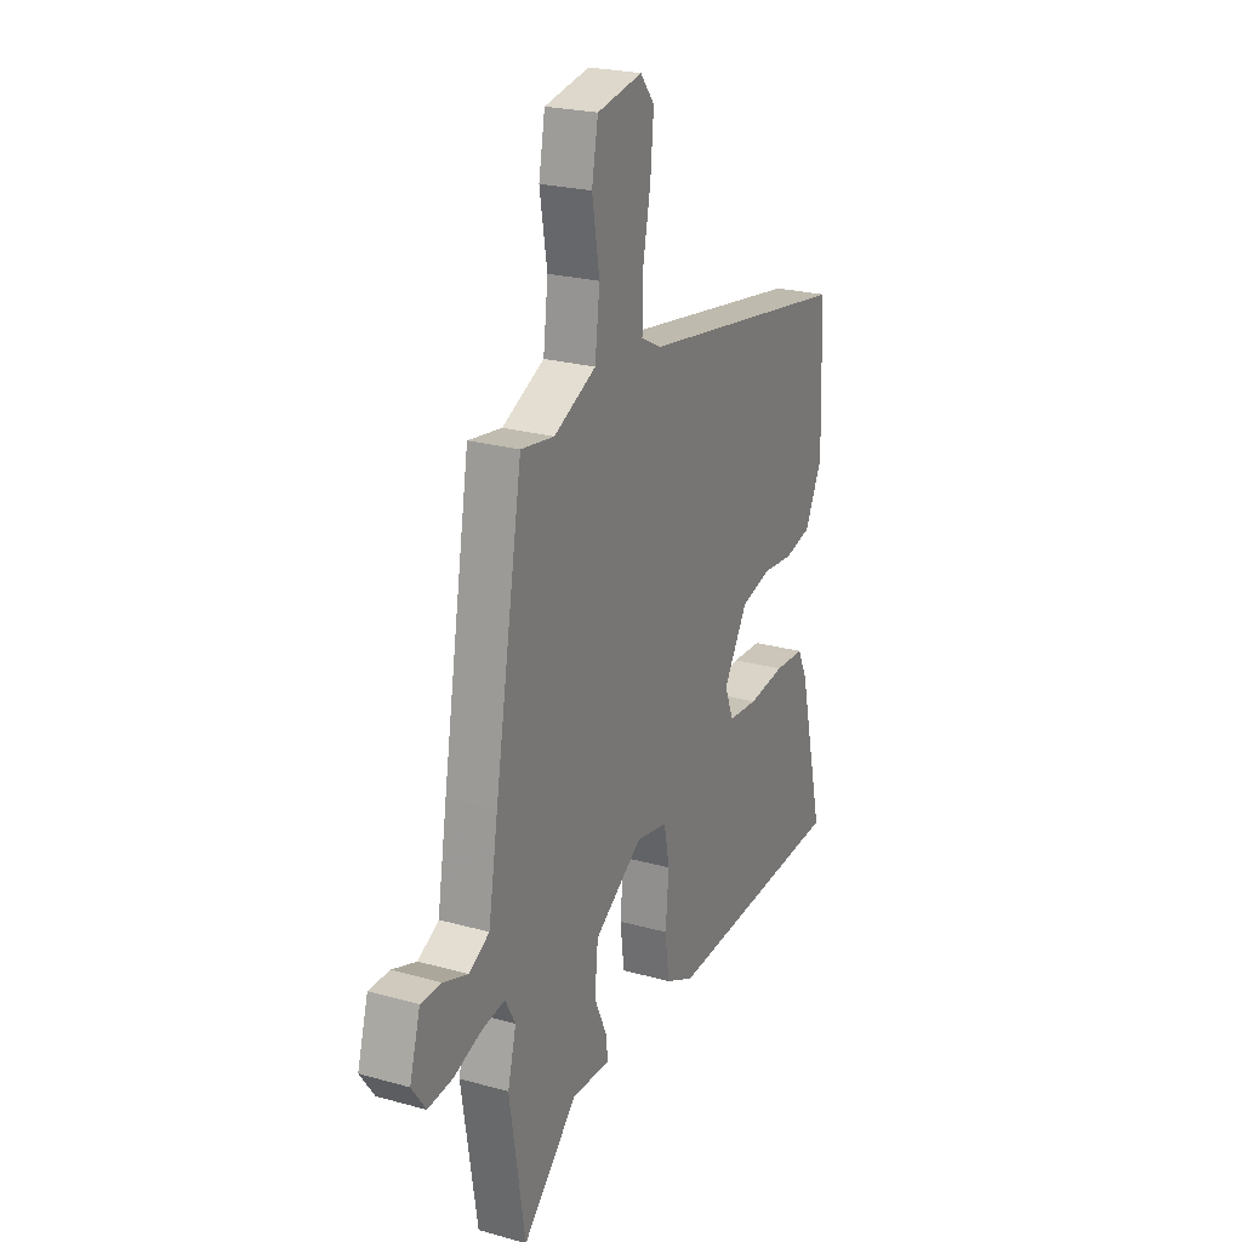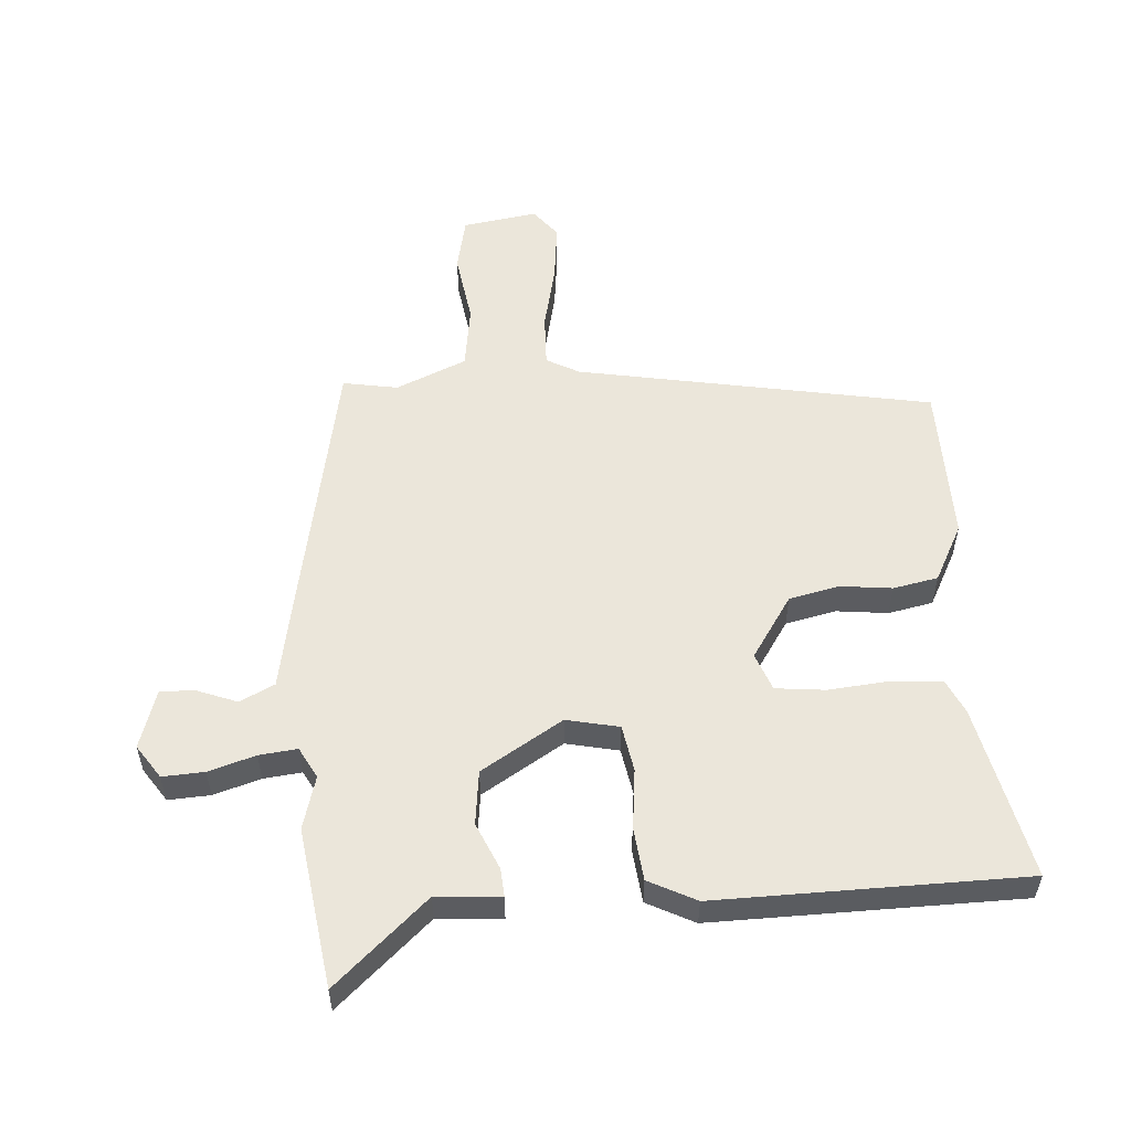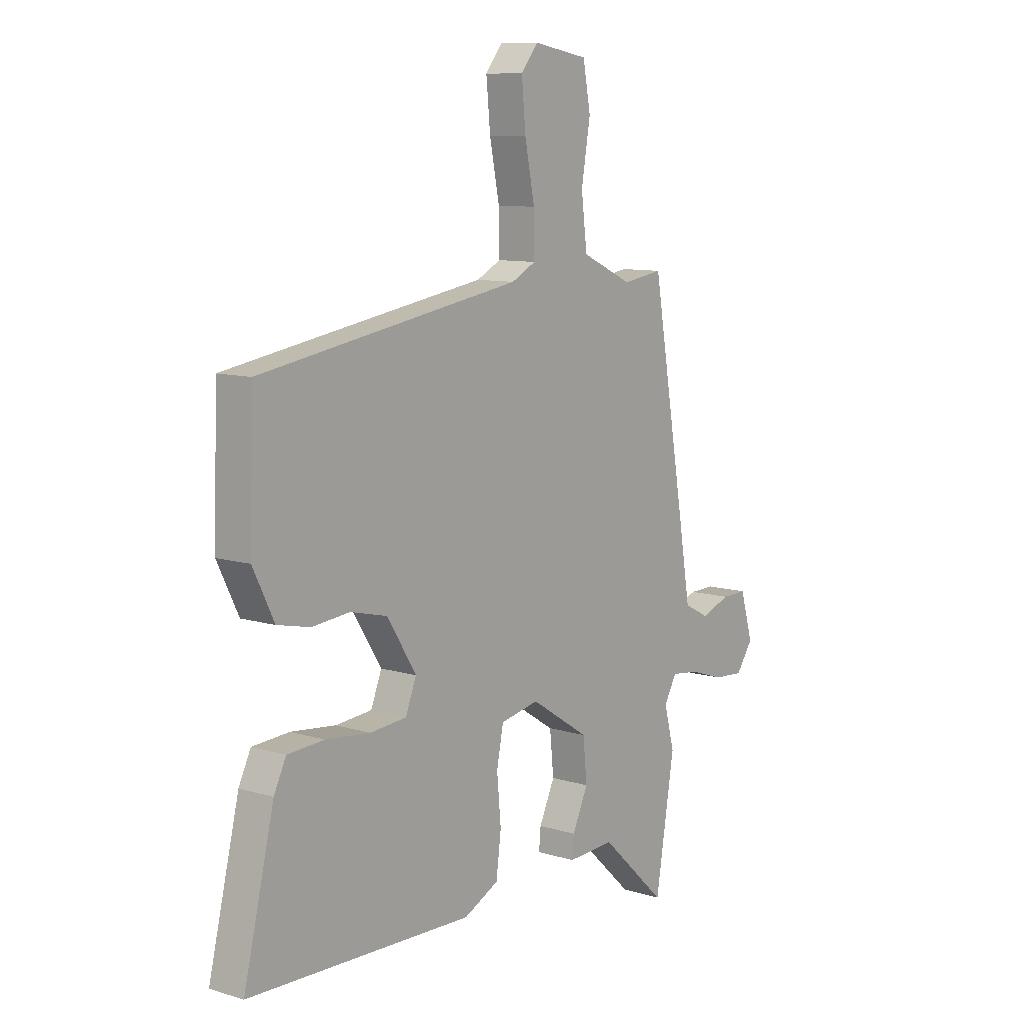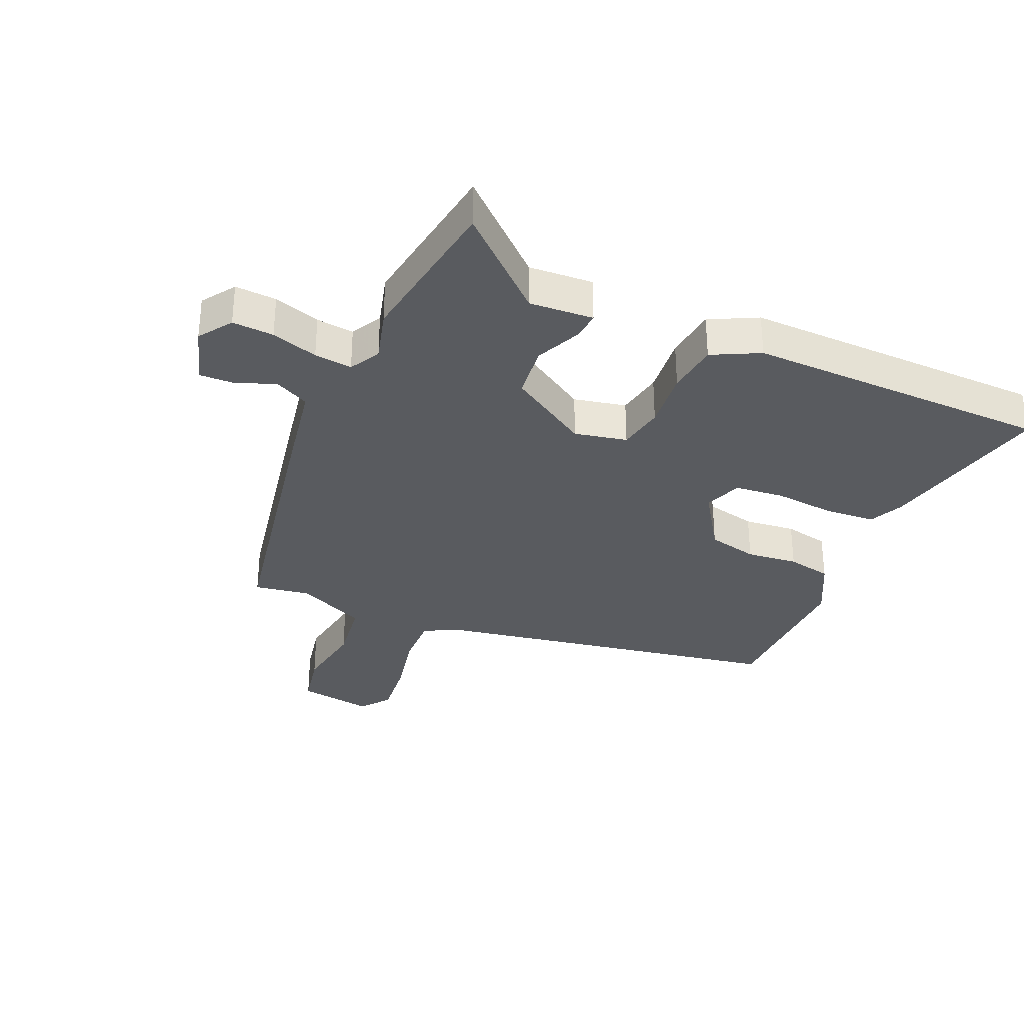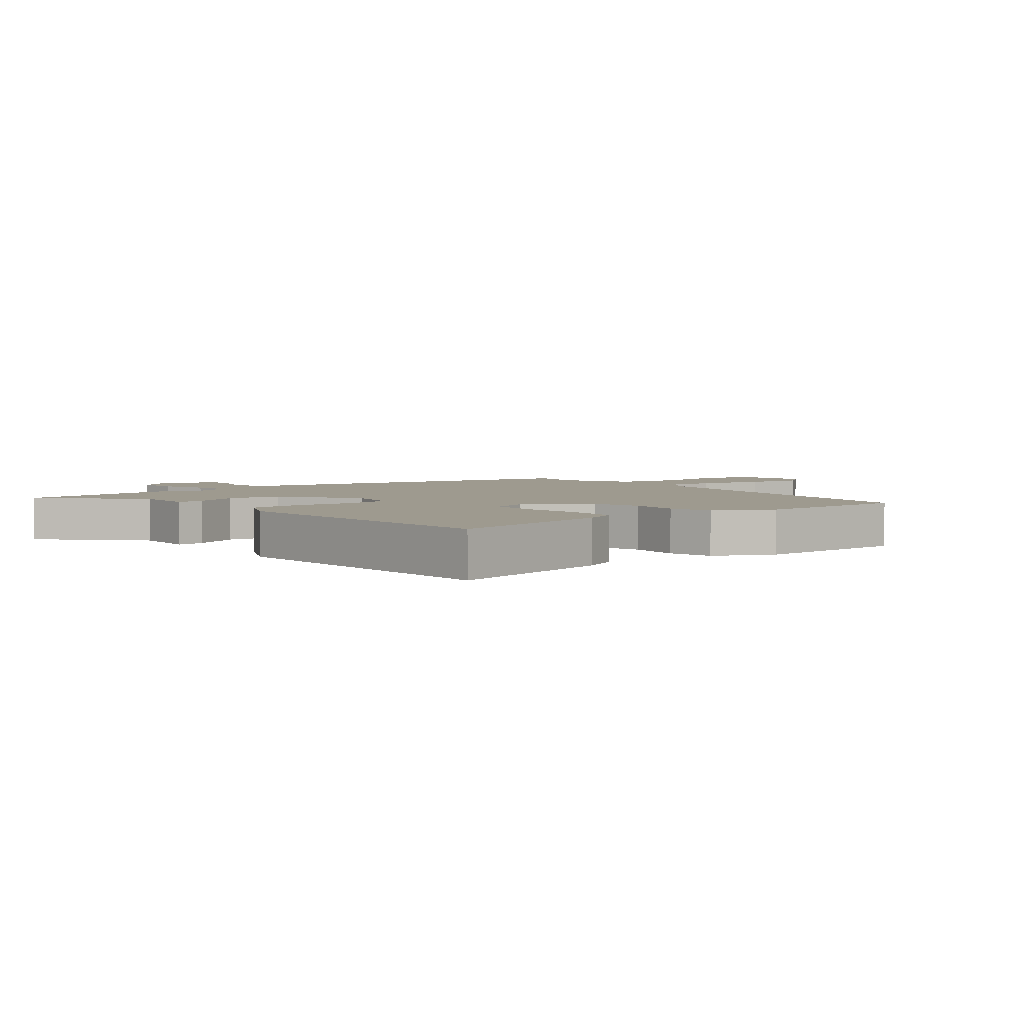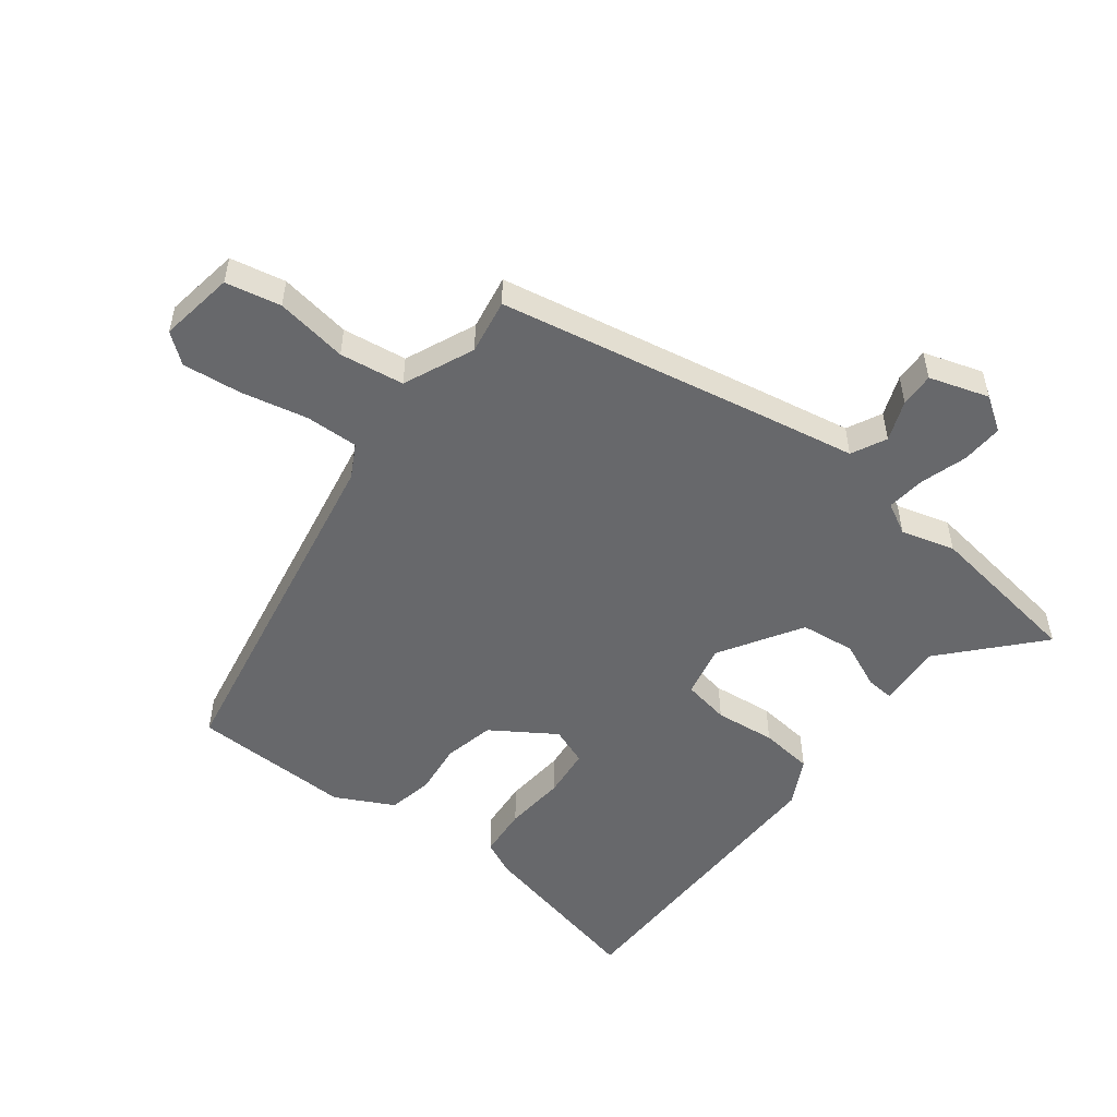
<metadata>
{"format":"obj","ext":"obj","renderer":"f3d","projection":"perspective","resolution":1024,"background":"white","views":[{"elev":23.9,"azim":114.9,"up":"+Z"},{"elev":54.8,"azim":177.1,"up":"+Y"},{"elev":9.8,"azim":-51.9,"up":"+Z"},{"elev":-32.7,"azim":157.2,"up":"+Y"},{"elev":3.7,"azim":-128.8,"up":"+Y"},{"elev":-52.4,"azim":53.4,"up":"+Y"}]}
</metadata>
<code>
v 0.52 0.07 -0.376
v 0.478 0.07 -0.636
v 0.33 0.07 -0.497
v 0.225 0.07 -0.502
v 0.229 0.07 -0.457
v 0.264 0.07 -0.381
v 0.255 0.07 -0.292
v 0.124 0.07 -0.208
v 0.038 0.07 -0.225
v 0.023 0.07 -0.301
v 0.032 0.07 -0.4
v 0.021 0.07 -0.486
v -0.057 0.07 -0.524
v -0.557 0.07 -0.508
v -0.489 0.07 -0.225
v -0.462 0.07 -0.169
v -0.38 0.07 -0.164
v -0.28 0.07 -0.175
v -0.199 0.07 -0.168
v -0.175 0.07 -0.107
v -0.24 0.07 -0.004
v -0.322 0.07 0.016
v -0.406 0.07 0.008
v -0.479 0.07 0.024
v -0.526 0.07 0.119
v -0.517 0.07 0.379
v 0.064 0.07 0.475
v 0.118 0.07 0.503
v 0.117 0.07 0.589
v 0.095 0.07 0.698
v 0.086 0.07 0.794
v 0.124 0.07 0.841
v 0.246 0.07 0.82
v 0.263 0.07 0.73
v 0.243 0.07 0.613
v 0.256 0.07 0.508
v 0.37 0.07 0.456
v 0.46 0.07 0.47
v 0.536 0.07 0.033
v 0.562 0.07 -0.122
v 0.618 0.07 -0.151
v 0.684 0.07 -0.127
v 0.74 0.07 -0.126
v 0.769 0.07 -0.223
v 0.731 0.07 -0.277
v 0.663 0.07 -0.272
v 0.587 0.07 -0.247
v 0.525 0.07 -0.239
v 0.497 0.07 -0.289
v 0.52 0 -0.376
v 0.478 0 -0.636
v 0.33 0 -0.497
v 0.225 0 -0.502
v 0.229 0 -0.457
v 0.264 0 -0.381
v 0.255 0 -0.292
v 0.124 0 -0.208
v 0.038 0 -0.225
v 0.023 0 -0.301
v 0.032 0 -0.4
v 0.021 0 -0.486
v -0.057 0 -0.524
v -0.557 0 -0.508
v -0.489 0 -0.225
v -0.462 0 -0.169
v -0.38 0 -0.164
v -0.28 0 -0.175
v -0.199 0 -0.168
v -0.175 0 -0.107
v -0.24 0 -0.004
v -0.322 0 0.016
v -0.406 0 0.008
v -0.479 0 0.024
v -0.526 0 0.119
v -0.517 0 0.379
v 0.064 0 0.475
v 0.118 0 0.503
v 0.117 0 0.589
v 0.095 0 0.698
v 0.086 0 0.794
v 0.124 0 0.841
v 0.246 0 0.82
v 0.263 0 0.73
v 0.243 0 0.613
v 0.256 0 0.508
v 0.37 0 0.456
v 0.46 0 0.47
v 0.536 0 0.033
v 0.562 0 -0.122
v 0.618 0 -0.151
v 0.684 0 -0.127
v 0.74 0 -0.126
v 0.769 0 -0.223
v 0.731 0 -0.277
v 0.663 0 -0.272
v 0.587 0 -0.247
v 0.525 0 -0.239
v 0.497 0 -0.289
f 44 45 46 47
f 44 47 48
f 41 42 43 44
f 41 44 48
f 40 41 48
f 37 38 39 40
f 36 37 40 48
f 32 33 34 35
f 32 35 36
f 29 30 31 32
f 28 29 32 36
f 27 28 36 48
f 22 23 24 25
f 21 22 25 26
f 15 16 17 18
f 15 18 19
f 14 15 19
f 13 14 19
f 10 11 12 13
f 9 10 13 19
f 8 9 19 20
f 3 4 5 6
f 3 6 7
f 49 1 2 3
f 49 3 7
f 48 49 7 8
f 21 26 27 48
f 8 20 21 48
f 96 95 94 93
f 97 96 93
f 93 92 91 90
f 97 93 90
f 97 90 89
f 89 88 87 86
f 97 89 86 85
f 84 83 82 81
f 85 84 81
f 81 80 79 78
f 85 81 78 77
f 97 85 77 76
f 74 73 72 71
f 75 74 71 70
f 67 66 65 64
f 68 67 64
f 68 64 63
f 68 63 62
f 62 61 60 59
f 68 62 59 58
f 69 68 58 57
f 55 54 53 52
f 56 55 52
f 52 51 50 98
f 56 52 98
f 57 56 98 97
f 97 76 75 70
f 97 70 69 57
f 1 50 51 2
f 2 51 52 3
f 3 52 53 4
f 4 53 54 5
f 5 54 55 6
f 6 55 56 7
f 7 56 57 8
f 8 57 58 9
f 9 58 59 10
f 10 59 60 11
f 11 60 61 12
f 12 61 62 13
f 13 62 63 14
f 14 63 64 15
f 15 64 65 16
f 16 65 66 17
f 17 66 67 18
f 18 67 68 19
f 19 68 69 20
f 20 69 70 21
f 21 70 71 22
f 22 71 72 23
f 23 72 73 24
f 24 73 74 25
f 25 74 75 26
f 26 75 76 27
f 27 76 77 28
f 28 77 78 29
f 29 78 79 30
f 30 79 80 31
f 31 80 81 32
f 32 81 82 33
f 33 82 83 34
f 34 83 84 35
f 35 84 85 36
f 36 85 86 37
f 37 86 87 38
f 38 87 88 39
f 39 88 89 40
f 40 89 90 41
f 41 90 91 42
f 42 91 92 43
f 43 92 93 44
f 44 93 94 45
f 45 94 95 46
f 46 95 96 47
f 47 96 97 48
f 48 97 98 49
f 49 98 50 1

</code>
